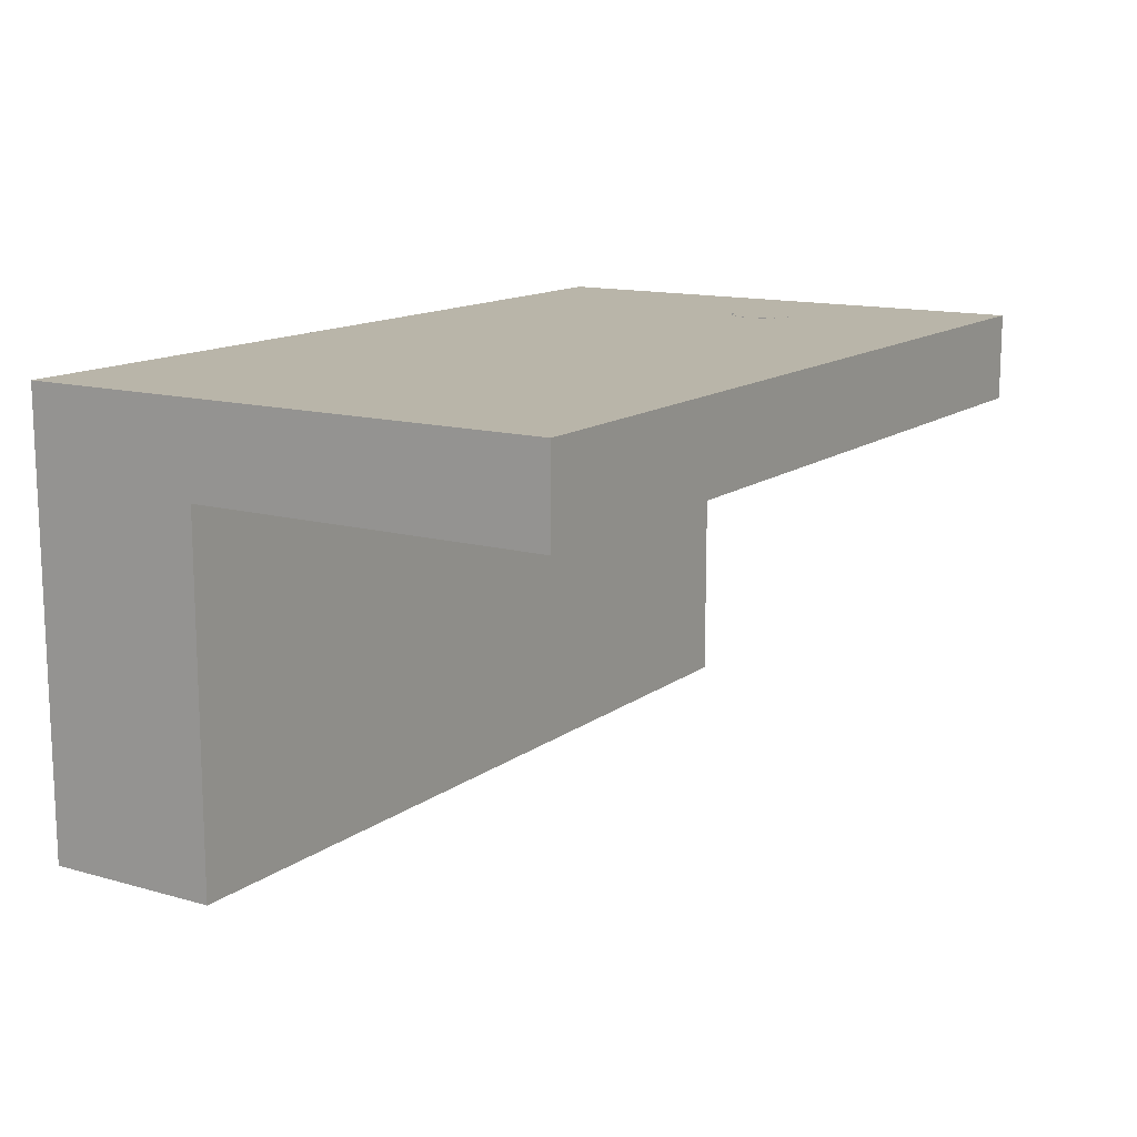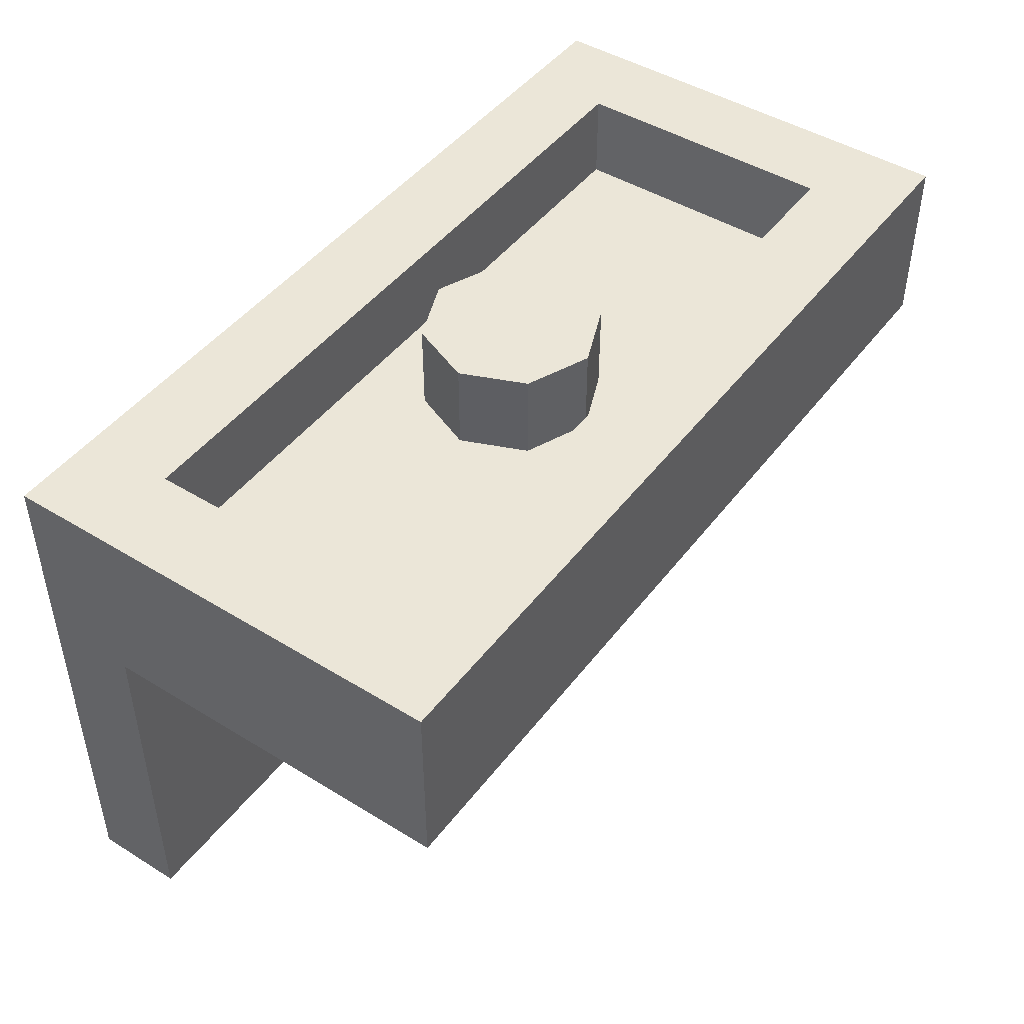
<metadata>
{"format":"obj","ext":"obj","renderer":"f3d","projection":"perspective","resolution":1024,"background":"white","views":[{"elev":13.4,"azim":-57.6,"up":"+Z"},{"elev":46.2,"azim":125.1,"up":"+Y"}]}
</metadata>
<code>
v 0 1.2 0
v 0.2 1.2 0
v 0.1414 1.2 0.1414
v 0 1.2 0
v 0.1414 1.2 0.1414
v 0 1.2 0.2
v 0 1.2 0
v 0 1.2 0.2
v -0.1414 1.2 0.1414
v 0 1.2 0
v -0.1414 1.2 0.1414
v -0.2 1.2 0
v 0 1.2 0
v -0.2 1.2 0
v -0.1414 1.2 -0.1414
v 0 1.2 0
v -0.1414 1.2 -0.1414
v 0 1.2 -0.2
v 0 1.2 0
v 0 1.2 -0.2
v 0.1414 1.2 -0.1414
v 0 1.2 0
v 0.1414 1.2 -0.1414
v 0.2 1.2 0
v 0.1414 1.2 0.1414
v 0.2 1.2 0
v 0.2 1 0
v 0.1414 1 0.1414
v 0 1.2 0.2
v 0.1414 1.2 0.1414
v 0.1414 1 0.1414
v 0 1 0.2
v -0.1414 1.2 0.1414
v 0 1.2 0.2
v 0 1 0.2
v -0.1414 1 0.1414
v -0.2 1.2 0
v -0.1414 1.2 0.1414
v -0.1414 1 0.1414
v -0.2 1 0
v -0.1414 1.2 -0.1414
v -0.2 1.2 0
v -0.2 1 0
v -0.1414 1 -0.1414
v 0 1.2 -0.2
v -0.1414 1.2 -0.1414
v -0.1414 1 -0.1414
v 0 1 -0.2
v 0.1414 1.2 -0.1414
v 0 1.2 -0.2
v 0 1 -0.2
v 0.1414 1 -0.1414
v 0.2 1.2 0
v 0.1414 1.2 -0.1414
v 0.1414 1 -0.1414
v 0.2 1 0
v -0.8 1 0.3
v 0.8 1 0.3
v 0.8 1 -0.3
v -0.8 1 -0.3
v -0.8 1 0.3
v -0.8 1.2 0.3
v 0.8 1.2 0.3
v 0.8 1 0.3
v -0.8 1 -0.3
v -0.8 1.2 -0.3
v -0.8 1.2 0.3
v -0.8 1 0.3
v 0.8 1 -0.3
v 0.8 1.2 -0.3
v -0.8 1.2 -0.3
v -0.8 1 -0.3
v 0.8 1 0.3
v 0.8 1.2 0.3
v 0.8 1.2 -0.3
v 0.8 1 -0.3
v 1 1.2 0.5
v 0.8 1.2 0.3
v -0.8 1.2 0.3
v -1 1.2 0.5
v -1 1.2 0.5
v -0.8 1.2 0.3
v -0.8 1.2 -0.3
v -1 1.2 -0.5
v -1 1.2 -0.5
v -0.8 1.2 -0.3
v 0.8 1.2 -0.3
v 1 1.2 -0.5
v 1 1.2 -0.5
v 0.8 1.2 -0.3
v 0.8 1.2 0.3
v 1 1.2 0.5
v 1 0.8 -0.5
v 1 0.8 0.3
v -1 0.8 0.3
v -1 0.8 -0.5
v 1 0 0.3
v 1 0 0.5
v -1 0 0.5
v -1 0 0.3
v -1 1.2 0.5
v -1 1.2 -0.5
v -1 0.8 -0.5
v -1 0.8 0.3
v -1 1.2 -0.5
v 1 1.2 -0.5
v 1 0.8 -0.5
v -1 0.8 -0.5
v 1 1.2 -0.5
v 1 1.2 0.5
v 1 0.8 0.3
v 1 0.8 -0.5
v -1 1.2 0.5
v -1 0.8 0.3
v -1 0 0.3
v -1 0 0.5
v -1 0.8 0.3
v 1 0.8 0.3
v 1 0 0.3
v -1 0 0.3
v 1 0.8 0.3
v 1 1.2 0.5
v 1 0 0.5
v 1 0 0.3
v 0.7008 0.495 0.5
v 0.7008 0.57 0.5
v 0.6533 0.548 0.5
v 0.7008 0.495 0.5
v 0.6533 0.548 0.5
v 0.6336 0.495 0.5
v 0.7008 0.495 0.5
v 0.6336 0.495 0.5
v 0.6533 0.442 0.5
v 0.7008 0.495 0.5
v 0.6533 0.442 0.5
v 0.7008 0.42 0.5
v 0.5766 0.4433 0.5
v 0.6387 0.4663 0.5
v 0.6336 0.495 0.5
v 0.5664 0.495 0.5
v 0.6058 0.3995 0.5
v 0.6533 0.442 0.5
v 0.6387 0.4663 0.5
v 0.5766 0.4433 0.5
v 0.6494 0.3703 0.5
v 0.6751 0.4257 0.5
v 0.6533 0.442 0.5
v 0.6058 0.3995 0.5
v 0.7008 0.36 0.5
v 0.7008 0.42 0.5
v 0.6751 0.4257 0.5
v 0.6494 0.3703 0.5
v 0.6494 0.6197 0.5
v 0.6751 0.5643 0.5
v 0.7008 0.57 0.5
v 0.7008 0.63 0.5
v 0.6058 0.5905 0.5
v 0.6533 0.548 0.5
v 0.6751 0.5643 0.5
v 0.6494 0.6197 0.5
v 0.5766 0.5467 0.5
v 0.6387 0.5237 0.5
v 0.6533 0.548 0.5
v 0.6058 0.5905 0.5
v 0.5664 0.495 0.5
v 0.6336 0.495 0.5
v 0.6387 0.5237 0.5
v 0.5766 0.5467 0.5
v 0.85 0.36 0.5
v 0.7876 0.42 0.5
v 0.7008 0.42 0.5
v 0.7008 0.36 0.5
v 0.7876 0.57 0.5
v 0.7876 0.63 0.5
v 0.7008 0.63 0.5
v 0.7008 0.57 0.5
v 0.7876 0.57 0.5
v 0.85 0.36 0.5
v 0.85 0.84 0.5
v 0.7876 0.63 0.5
v 0.7876 0.63 0.5
v 0.85 0.84 0.5
v 0.7876 0.84 0.5
v 0.85 0.36 0.5
v 0.7876 0.57 0.5
v 0.7876 0.42 0.5
v 0.3936 0.84 0.5
v 0.3936 0.78 0.5
v 0.4375 0.7661 0.5
v 0.4597 0.8216 0.5
v 0.4597 0.8216 0.5
v 0.4375 0.7661 0.5
v 0.4747 0.7268 0.5
v 0.5158 0.7696 0.5
v 0.5158 0.7696 0.5
v 0.4747 0.7268 0.5
v 0.4999 0.6687 0.5
v 0.5532 0.6919 0.5
v 0.5532 0.6919 0.5
v 0.4999 0.6687 0.5
v 0.5088 0.6 0.5
v 0.5663 0.6 0.5
v 0.5663 0.6 0.5
v 0.5088 0.6 0.5
v 0.4999 0.5313 0.5
v 0.5532 0.5081 0.5
v 0.5532 0.5081 0.5
v 0.4999 0.5313 0.5
v 0.4747 0.4733 0.5
v 0.5158 0.4304 0.5
v 0.5158 0.4304 0.5
v 0.4747 0.4733 0.5
v 0.4375 0.434 0.5
v 0.4597 0.3784 0.5
v 0.4597 0.3784 0.5
v 0.4375 0.434 0.5
v 0.3936 0.42 0.5
v 0.3936 0.36 0.5
v 0.3936 0.36 0.5
v 0.3936 0.42 0.5
v 0.3497 0.434 0.5
v 0.3275 0.3784 0.5
v 0.3275 0.3784 0.5
v 0.3497 0.434 0.5
v 0.3125 0.4733 0.5
v 0.2715 0.4304 0.5
v 0.2715 0.4304 0.5
v 0.3125 0.4733 0.5
v 0.2873 0.5313 0.5
v 0.234 0.5081 0.5
v 0.234 0.5081 0.5
v 0.2873 0.5313 0.5
v 0.2784 0.6 0.5
v 0.2209 0.6 0.5
v 0.2209 0.6 0.5
v 0.2784 0.6 0.5
v 0.2873 0.6687 0.5
v 0.234 0.6919 0.5
v 0.234 0.6919 0.5
v 0.2873 0.6687 0.5
v 0.3125 0.7268 0.5
v 0.2715 0.7696 0.5
v 0.2715 0.7696 0.5
v 0.3125 0.7268 0.5
v 0.3497 0.7661 0.5
v 0.3275 0.8216 0.5
v 0.3275 0.8216 0.5
v 0.3497 0.7661 0.5
v 0.3936 0.78 0.5
v 0.3936 0.84 0.5
v 0.12 0.36 0.5
v 0.1824 0.36 0.5
v 0.1824 0.84 0.5
v 0.12 0.78 0.5
v 0.12 0.78 0.5
v 0.1824 0.84 0.5
v -0.08 0.84 0.5
v -0.08 0.78 0.5
v -0.1248 0.36 0.5
v -0.1248 0.84 0.5
v -0.1824 0.84 0.5
v -0.1824 0.36 0.5
v -0.3936 0.36 0.5
v -0.3936 0.42 0.5
v -0.4375 0.4338 0.5
v -0.4597 0.3784 0.5
v -0.4597 0.3784 0.5
v -0.4375 0.4338 0.5
v -0.4747 0.4733 0.5
v -0.5158 0.4304 0.5
v -0.5158 0.4304 0.5
v -0.4747 0.4733 0.5
v -0.4869 0.5 0.5
v -0.5493 0.5 0.5
v -0.5158 0.7696 0.5
v -0.5493 0.7 0.5
v -0.4869 0.7 0.5
v -0.4747 0.7268 0.5
v -0.5158 0.7696 0.5
v -0.4747 0.7268 0.5
v -0.4375 0.7661 0.5
v -0.4597 0.8216 0.5
v -0.4597 0.8216 0.5
v -0.4375 0.7661 0.5
v -0.3936 0.78 0.5
v -0.3936 0.84 0.5
v -0.3936 0.84 0.5
v -0.3936 0.78 0.5
v -0.3497 0.7661 0.5
v -0.3275 0.8216 0.5
v -0.3275 0.8216 0.5
v -0.3497 0.7661 0.5
v -0.3125 0.7268 0.5
v -0.2715 0.7696 0.5
v -0.2715 0.7696 0.5
v -0.3125 0.7268 0.5
v -0.2873 0.6687 0.5
v -0.234 0.6919 0.5
v -0.234 0.6919 0.5
v -0.2873 0.6687 0.5
v -0.2784 0.6 0.5
v -0.2209 0.6 0.5
v -0.2209 0.6 0.5
v -0.2784 0.6 0.5
v -0.2873 0.5313 0.5
v -0.234 0.5081 0.5
v -0.234 0.5081 0.5
v -0.2873 0.5313 0.5
v -0.3125 0.4733 0.5
v -0.2715 0.4304 0.5
v -0.2715 0.4304 0.5
v -0.3125 0.4733 0.5
v -0.3497 0.434 0.5
v -0.3275 0.3784 0.5
v -0.3275 0.3784 0.5
v -0.3497 0.434 0.5
v -0.3936 0.42 0.5
v -0.3936 0.36 0.5
v -0.6624 0.78 0.5
v -0.6048 0.84 0.5
v -0.85 0.84 0.5
v -0.85 0.78 0.5
v -0.6048 0.36 0.5
v -0.6624 0.42 0.5
v -0.85 0.42 0.5
v -0.85 0.36 0.5
v -0.6624 0.57 0.5
v -0.6624 0.63 0.5
v -0.85 0.63 0.5
v -0.85 0.57 0.5
v -0.6048 0.6 0.5
v -0.6048 0.84 0.5
v -0.6624 0.78 0.5
v -0.6624 0.63 0.5
v -0.6624 0.57 0.5
v -0.6048 0.6 0.5
v -0.6624 0.63 0.5
v -0.6048 0.6 0.5
v -0.6624 0.57 0.5
v -0.6624 0.42 0.5
v -0.6048 0.36 0.5
v 0.5764 0.64 0.5
v 0.6494 0.6197 0.5
v 0.7008 0.63 0.5
v 0.7876 0.84 0.5
v 0.6058 0.5905 0.5
v 0.6494 0.6197 0.5
v 0.5764 0.64 0.5
v 0.5766 0.5467 0.5
v 0.6058 0.5905 0.5
v 0.5764 0.64 0.5
v 0.5663 0.6 0.5
v 0.5664 0.36 0.5
v 0.5766 0.4433 0.5
v 0.5664 0.495 0.5
v 0.5532 0.5081 0.5
v 0.5664 0.36 0.5
v 0.6058 0.3995 0.5
v 0.5766 0.4433 0.5
v 0.5664 0.36 0.5
v 0.6494 0.3703 0.5
v 0.6058 0.3995 0.5
v 0.5664 0.36 0.5
v 0.7008 0.36 0.5
v 0.6494 0.3703 0.5
v 0.3275 0.8216 0.5
v 0.3936 0.84 0.5
v 0.1824 0.84 0.5
v 0.2715 0.7696 0.5
v 0.3275 0.8216 0.5
v 0.1824 0.84 0.5
v 0.234 0.6919 0.5
v 0.2715 0.7696 0.5
v 0.1824 0.84 0.5
v 0.2209 0.6 0.5
v 0.234 0.6919 0.5
v 0.1824 0.84 0.5
v 0.1824 0.36 0.5
v 0.1824 0.36 0.5
v 0.234 0.5081 0.5
v 0.2209 0.6 0.5
v 0.1824 0.36 0.5
v 0.2715 0.4304 0.5
v 0.234 0.5081 0.5
v 0.1824 0.36 0.5
v 0.3275 0.3784 0.5
v 0.2715 0.4304 0.5
v 0.1824 0.36 0.5
v 0.3936 0.36 0.5
v 0.3275 0.3784 0.5
v 0.3936 0.36 0.5
v 0.5664 0.36 0.5
v 0.4597 0.3784 0.5
v 0.5664 0.36 0.5
v 0.5158 0.4304 0.5
v 0.4597 0.3784 0.5
v 0.5664 0.36 0.5
v 0.5532 0.5081 0.5
v 0.5158 0.4304 0.5
v 0.5532 0.6919 0.5
v 0.7876 0.84 0.5
v 0.5158 0.7696 0.5
v 0.5158 0.7696 0.5
v 0.7876 0.84 0.5
v 0.4597 0.8216 0.5
v 0.3936 0.84 0.5
v 0.4597 0.8216 0.5
v 0.7876 0.84 0.5
v 0.85 0.85 0.5
v 0.3936 0.6 0.5
v 0.3936 0.42 0.5
v 0.4375 0.434 0.5
v 0.4747 0.4733 0.5
v 0.3936 0.6 0.5
v 0.4747 0.4733 0.5
v 0.4999 0.5313 0.5
v 0.5088 0.6 0.5
v 0.3936 0.6 0.5
v 0.5088 0.6 0.5
v 0.4999 0.6687 0.5
v 0.4747 0.7268 0.5
v 0.3936 0.6 0.5
v 0.4747 0.7268 0.5
v 0.4375 0.7661 0.5
v 0.3936 0.78 0.5
v 0.3936 0.6 0.5
v 0.3936 0.78 0.5
v 0.3497 0.7661 0.5
v 0.3125 0.7268 0.5
v 0.3936 0.6 0.5
v 0.3125 0.7268 0.5
v 0.2873 0.6687 0.5
v 0.2784 0.6 0.5
v 0.3936 0.6 0.5
v 0.2784 0.6 0.5
v 0.2873 0.5313 0.5
v 0.3125 0.4733 0.5
v 0.3936 0.6 0.5
v 0.3125 0.4733 0.5
v 0.3497 0.434 0.5
v 0.3936 0.42 0.5
v 0.12 0.36 0.5
v 0.12 0.78 0.5
v -0.08 0.78 0.5
v -0.1248 0.36 0.5
v -0.4597 0.8216 0.5
v -0.3936 0.84 0.5
v -0.6048 0.84 0.5
v -0.5158 0.7696 0.5
v -0.4597 0.8216 0.5
v -0.6048 0.84 0.5
v -0.5493 0.7 0.5
v -0.5158 0.7696 0.5
v -0.6048 0.84 0.5
v -0.6048 0.6 0.5
v -0.5493 0.5 0.5
v -0.6048 0.6 0.5
v -0.6048 0.36 0.5
v -0.5158 0.4304 0.5
v -0.6048 0.36 0.5
v -0.4597 0.3784 0.5
v -0.5158 0.4304 0.5
v -0.6048 0.36 0.5
v -0.3936 0.36 0.5
v -0.4597 0.3784 0.5
v -0.3936 0.36 0.5
v -0.1824 0.36 0.5
v -0.3275 0.3784 0.5
v -0.1824 0.36 0.5
v -0.2715 0.4304 0.5
v -0.3275 0.3784 0.5
v -0.1824 0.36 0.5
v -0.234 0.5081 0.5
v -0.2715 0.4304 0.5
v -0.2209 0.6 0.5
v -0.234 0.5081 0.5
v -0.1824 0.36 0.5
v -0.1824 0.84 0.5
v -0.2209 0.6 0.5
v -0.1824 0.84 0.5
v -0.234 0.6919 0.5
v -0.234 0.6919 0.5
v -0.1824 0.84 0.5
v -0.2715 0.7696 0.5
v -0.2715 0.7696 0.5
v -0.1824 0.84 0.5
v -0.3275 0.8216 0.5
v -0.3275 0.8216 0.5
v -0.1824 0.84 0.5
v -0.3936 0.84 0.5
v -0.3936 0.6 0.5
v -0.3936 0.78 0.5
v -0.4375 0.7661 0.5
v -0.4747 0.7268 0.5
v -0.3936 0.6 0.5
v -0.4999 0.6687 0.5
v -0.5088 0.6 0.5
v -0.4999 0.5313 0.5
v -0.3936 0.6 0.5
v -0.4747 0.4733 0.5
v -0.4375 0.4338 0.5
v -0.3936 0.42 0.5
v -0.3936 0.6 0.5
v -0.3936 0.42 0.5
v -0.3497 0.434 0.5
v -0.3125 0.4733 0.5
v -0.3936 0.6 0.5
v -0.3125 0.4733 0.5
v -0.2873 0.5313 0.5
v -0.2784 0.6 0.5
v -0.3936 0.6 0.5
v -0.2784 0.6 0.5
v -0.2873 0.6687 0.5
v -0.3125 0.7268 0.5
v -0.3936 0.6 0.5
v -0.3125 0.7268 0.5
v -0.3497 0.7661 0.5
v -0.3936 0.78 0.5
v -0.5493 0.5 0.5
v -0.4869 0.5 0.5
v -0.4999 0.5313 0.5
v -0.4999 0.6687 0.5
v -0.4869 0.7 0.5
v -0.5493 0.7 0.5
v -0.5493 0.5 0.5
v -0.4999 0.5313 0.5
v -0.5088 0.6 0.5
v -0.6048 0.6 0.5
v -0.6624 0.42 0.5
v -0.6624 0.57 0.5
v -0.85 0.57 0.5
v -0.85 0.42 0.5
v -0.6624 0.63 0.5
v -0.6624 0.78 0.5
v -0.85 0.78 0.5
v -0.85 0.63 0.5
v -0.3936 0.6 0.5
v -0.4747 0.7268 0.5
v -0.4869 0.7 0.5
v -0.4999 0.6687 0.5
v -0.3936 0.6 0.5
v -0.4999 0.5313 0.5
v -0.4869 0.5 0.5
v -0.4747 0.4733 0.5
v -0.08 0.78 0.5
v -0.08 0.84 0.5
v -0.1248 0.84 0.5
v -0.1248 0.36 0.5
v 0.7008 0.495 0.5
v 0.7008 0.42 0.5
v 0.7876 0.42 0.5
v 0.7876 0.57 0.5
v 0.7008 0.495 0.5
v 0.7876 0.57 0.5
v 0.7008 0.57 0.5
v 0.5663 0.6 0.5
v 0.5532 0.5081 0.5
v 0.5664 0.495 0.5
v 0.5766 0.5467 0.5
v 0.5663 0.6 0.5
v 0.5764 0.64 0.5
v 0.5532 0.6919 0.5
v 0.5764 0.64 0.5
v 0.7876 0.84 0.5
v 0.5532 0.6919 0.5
v 0.7008 0.63 0.5
v 0.7876 0.63 0.5
v 0.7876 0.84 0.5
v -0.5088 0.6 0.5
v -0.4999 0.6687 0.5
v -0.5493 0.7 0.5
v -0.6048 0.6 0.5
v -0.85 0.35 0.5
v -0.6048 0.36 0.5
v -0.85 0.36 0.5
v -0.85 0.35 0.5
v -0.3936 0.36 0.5
v -0.6048 0.36 0.5
v -0.85 0.35 0.5
v -0.1824 0.36 0.5
v -0.3936 0.36 0.5
v -0.85 0.35 0.5
v -0.1248 0.36 0.5
v -0.1824 0.36 0.5
v -0.85 0.35 0.5
v 0.85 0.35 0.5
v 0.12 0.36 0.5
v -0.1248 0.36 0.5
v 0.85 0.35 0.5
v 0.85 0.36 0.5
v 0.7008 0.36 0.5
v 0.85 0.35 0.5
v 0.7008 0.36 0.5
v 0.5664 0.36 0.5
v 0.85 0.35 0.5
v 0.5664 0.36 0.5
v 0.3936 0.36 0.5
v 0.85 0.35 0.5
v 0.3936 0.36 0.5
v 0.1824 0.36 0.5
v 0.85 0.35 0.5
v 0.1824 0.36 0.5
v 0.12 0.36 0.5
v 0.85 0.85 0.5
v 0.7876 0.84 0.5
v 0.85 0.84 0.5
v 0.85 0.85 0.5
v 0.1824 0.84 0.5
v 0.3936 0.84 0.5
v 0.85 0.85 0.5
v -0.85 0.85 0.5
v -0.08 0.84 0.5
v 0.1824 0.84 0.5
v -0.85 0.85 0.5
v -0.85 0.84 0.5
v -0.6048 0.84 0.5
v -0.85 0.85 0.5
v -0.6048 0.84 0.5
v -0.3936 0.84 0.5
v -0.85 0.85 0.5
v -0.3936 0.84 0.5
v -0.1824 0.84 0.5
v -0.85 0.85 0.5
v -0.1824 0.84 0.5
v -0.1248 0.84 0.5
v -0.85 0.85 0.5
v -0.1248 0.84 0.5
v -0.08 0.84 0.5
v -0.85 0.35 0.5
v -0.85 0.85 0.5
v -1 1.2 0.5
v -1 0 0.5
v 0.85 0.85 0.5
v 0.85 0.35 0.5
v 1 0 0.5
v 1 1.2 0.5
v 0.85 0.35 0.5
v -0.85 0.35 0.5
v -1 0 0.5
v 1 0 0.5
v -0.85 0.85 0.5
v 0.85 0.85 0.5
v 1 1.2 0.5
v -1 1.2 0.5
g mesh3851489
f 1 3 2
f 4 6 5
f 7 9 8
f 10 12 11
f 13 15 14
f 16 18 17
f 19 21 20
f 22 24 23
g mesh3851491
f 25 27 26
f 27 25 28
f 29 31 30
f 31 29 32
f 33 35 34
f 35 33 36
f 37 39 38
f 39 37 40
f 41 43 42
f 43 41 44
f 45 47 46
f 47 45 48
f 49 51 50
f 51 49 52
f 53 55 54
f 55 53 56
g mesh3851494
f 57 58 59
f 59 60 57
f 61 62 63
f 63 64 61
f 65 66 67
f 67 68 65
f 69 70 71
f 71 72 69
f 73 74 75
f 75 76 73
f 77 78 79
f 79 80 77
f 81 82 83
f 83 84 81
f 85 86 87
f 87 88 85
f 89 90 91
f 91 92 89
f 93 94 95
f 95 96 93
f 97 98 99
f 99 100 97
f 101 102 103
f 103 104 101
f 105 106 107
f 107 108 105
f 109 110 111
f 111 112 109
f 113 114 115
f 115 116 113
f 117 118 119
f 119 120 117
f 121 122 123
f 123 124 121
g mesh3851498
f 125 126 127
f 128 129 130
f 131 132 133
f 134 135 136
f 137 138 139
f 139 140 137
f 141 142 143
f 143 144 141
f 145 146 147
f 147 148 145
f 149 150 151
f 151 152 149
f 153 154 155
f 155 156 153
f 157 158 159
f 159 160 157
f 161 162 163
f 163 164 161
f 165 166 167
f 167 168 165
f 169 170 171
f 171 172 169
f 173 174 175
f 175 176 173
f 177 178 179
f 179 180 177
f 181 182 183
f 184 185 186
f 187 188 189
f 189 190 187
f 191 192 193
f 193 194 191
f 195 196 197
f 197 198 195
f 199 200 201
f 201 202 199
f 203 204 205
f 205 206 203
f 207 208 209
f 209 210 207
f 211 212 213
f 213 214 211
f 215 216 217
f 217 218 215
f 219 220 221
f 221 222 219
f 223 224 225
f 225 226 223
f 227 228 229
f 229 230 227
f 231 232 233
f 233 234 231
f 235 236 237
f 237 238 235
f 239 240 241
f 241 242 239
f 243 244 245
f 245 246 243
f 247 248 249
f 249 250 247
f 251 252 253
f 253 254 251
f 255 256 257
f 257 258 255
f 259 260 261
f 261 262 259
f 263 264 265
f 265 266 263
f 267 268 269
f 269 270 267
f 271 272 273
f 273 274 271
f 275 276 277
f 277 278 275
f 279 280 281
f 281 282 279
f 283 284 285
f 285 286 283
f 287 288 289
f 289 290 287
f 291 292 293
f 293 294 291
f 295 296 297
f 297 298 295
f 299 300 301
f 301 302 299
f 303 304 305
f 305 306 303
f 307 308 309
f 309 310 307
f 311 312 313
f 313 314 311
f 315 316 317
f 317 318 315
f 319 320 321
f 321 322 319
f 323 324 325
f 325 326 323
f 327 328 329
f 329 330 327
f 331 332 333
f 333 334 331
f 335 336 337
f 338 339 340
f 340 341 338
f 342 343 344
f 344 345 342
f 346 347 348
f 349 350 351
f 351 352 349
f 353 354 355
f 355 356 353
f 357 358 359
f 360 361 362
f 363 364 365
f 366 367 368
f 369 370 371
f 372 373 374
f 375 376 377
f 377 378 375
f 379 380 381
f 382 383 384
f 385 386 387
f 388 389 390
f 391 392 393
f 394 395 396
f 397 398 399
f 400 401 402
f 403 404 405
f 406 407 408
f 408 409 406
f 410 411 412
f 412 413 410
f 414 415 416
f 416 417 414
f 418 419 420
f 420 421 418
f 422 423 424
f 424 425 422
f 426 427 428
f 428 429 426
f 430 431 432
f 432 433 430
f 434 435 436
f 436 437 434
f 438 439 440
f 440 441 438
f 442 443 444
f 444 445 442
f 446 447 448
f 449 450 451
f 452 453 454
f 454 455 452
f 456 457 458
f 458 459 456
f 460 461 462
f 463 464 465
f 466 467 468
f 469 470 471
f 472 473 474
f 475 476 477
f 477 478 475
f 479 480 481
f 482 483 484
f 485 486 487
f 488 489 490
f 491 492 493
f 493 494 491
f 495 496 497
f 497 498 495
f 499 500 501
f 501 502 499
f 503 504 505
f 505 506 503
f 507 508 509
f 509 510 507
f 511 512 513
f 513 514 511
f 515 516 517
f 517 518 515
f 519 520 521
f 522 523 524
f 525 526 527
f 527 528 525
f 529 530 531
f 531 532 529
f 533 534 535
f 535 536 533
f 537 538 539
f 539 540 537
f 541 542 543
f 543 544 541
f 545 546 547
f 547 548 545
f 549 550 551
f 551 552 549
f 553 554 555
f 556 557 558
f 558 559 556
f 560 561 562
f 563 564 565
f 566 567 568
f 569 570 571
f 571 572 569
f 573 574 575
f 576 577 578
f 579 580 581
f 582 583 584
f 585 586 587
f 587 588 585
f 589 590 591
f 592 593 594
f 595 596 597
f 598 599 600
f 601 602 603
f 604 605 606
f 607 608 609
f 610 611 612
f 612 613 610
f 614 615 616
f 617 618 619
f 620 621 622
f 623 624 625
f 626 627 628
f 629 630 631
f 631 632 629
f 633 634 635
f 635 636 633
f 637 638 639
f 639 640 637
f 641 642 643
f 643 644 641

</code>
